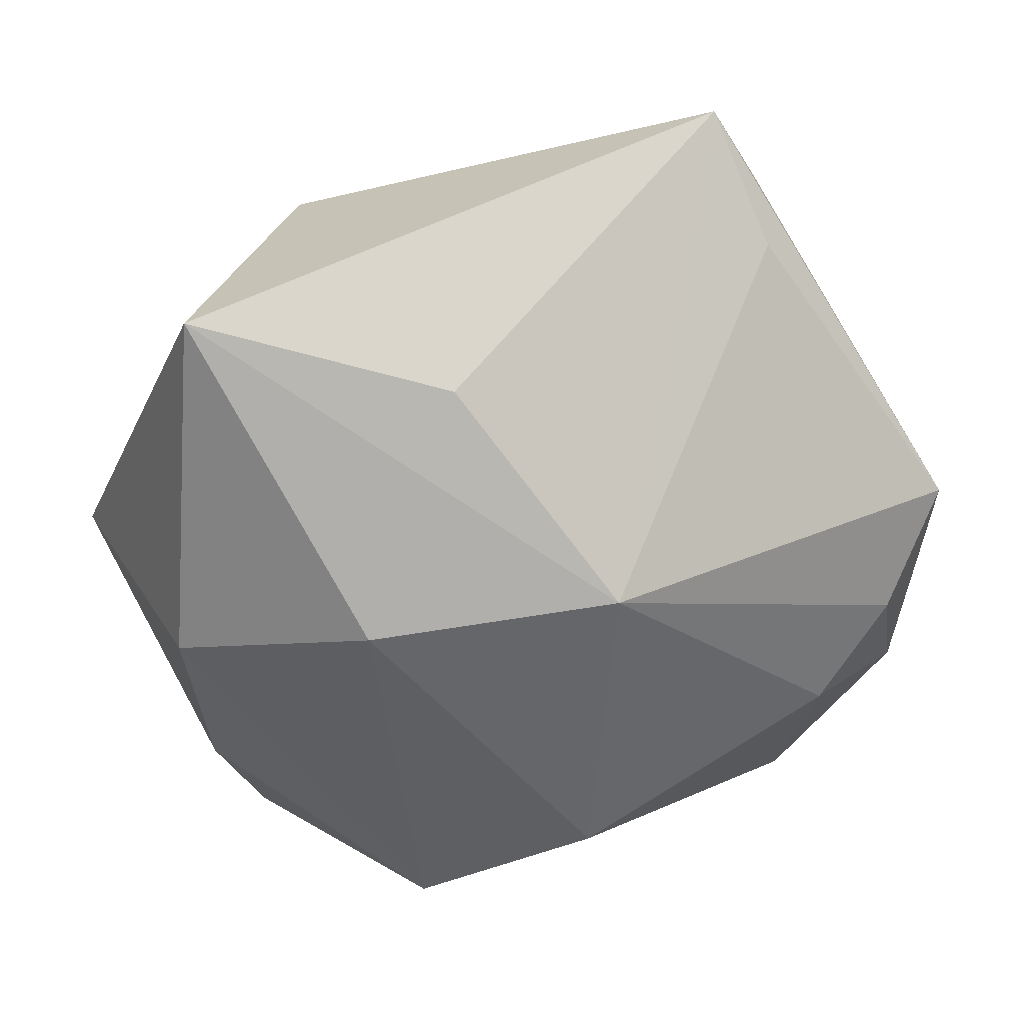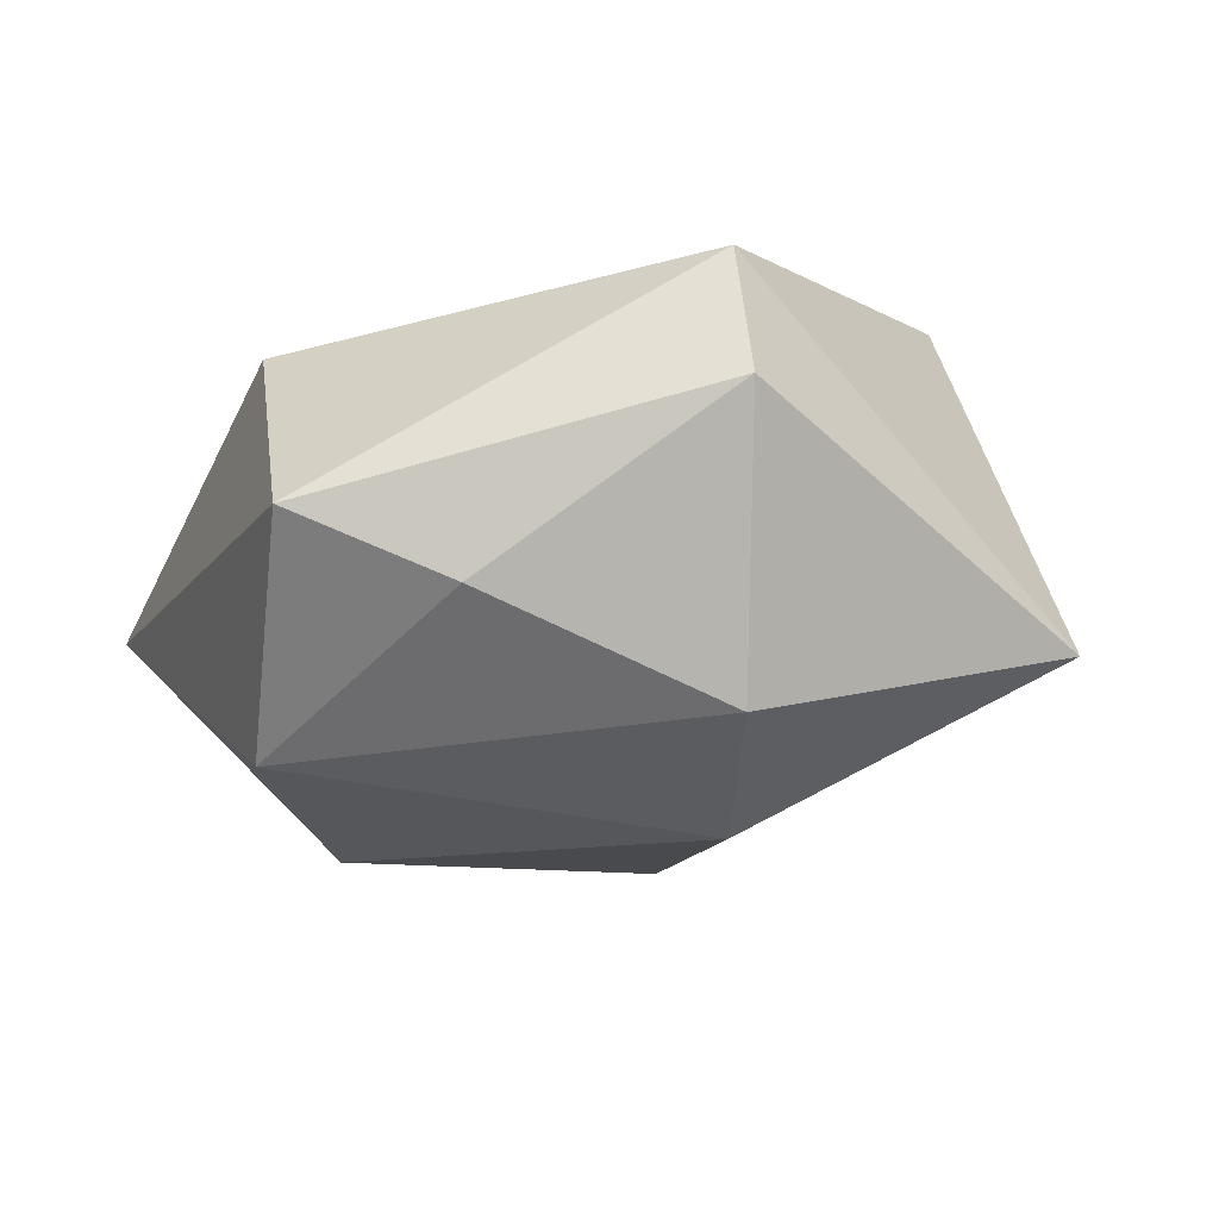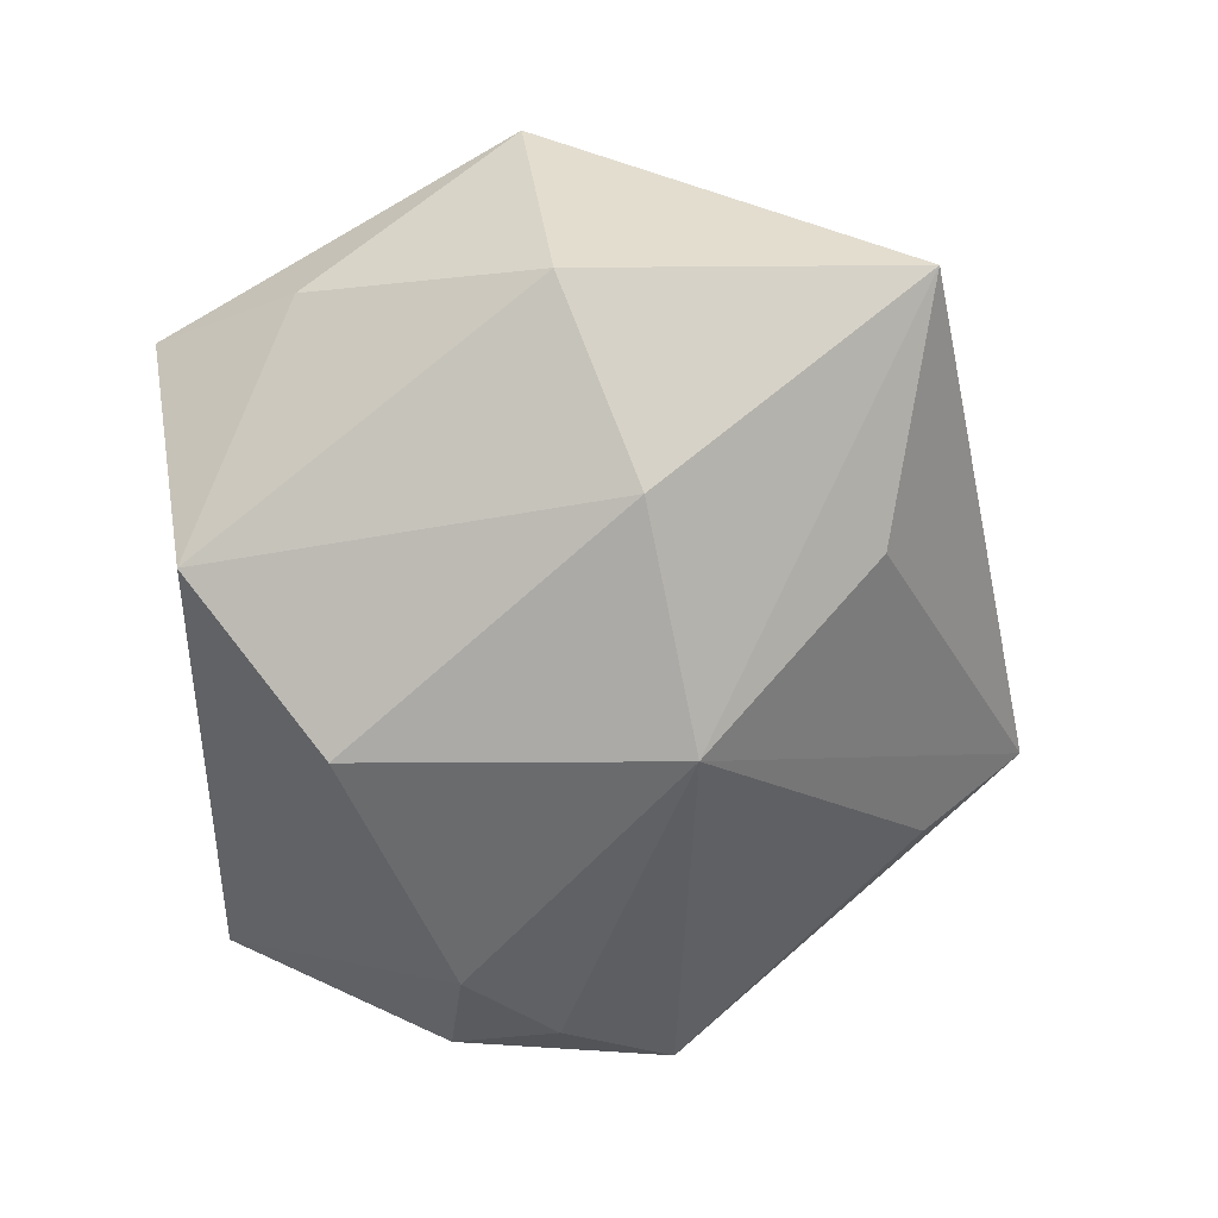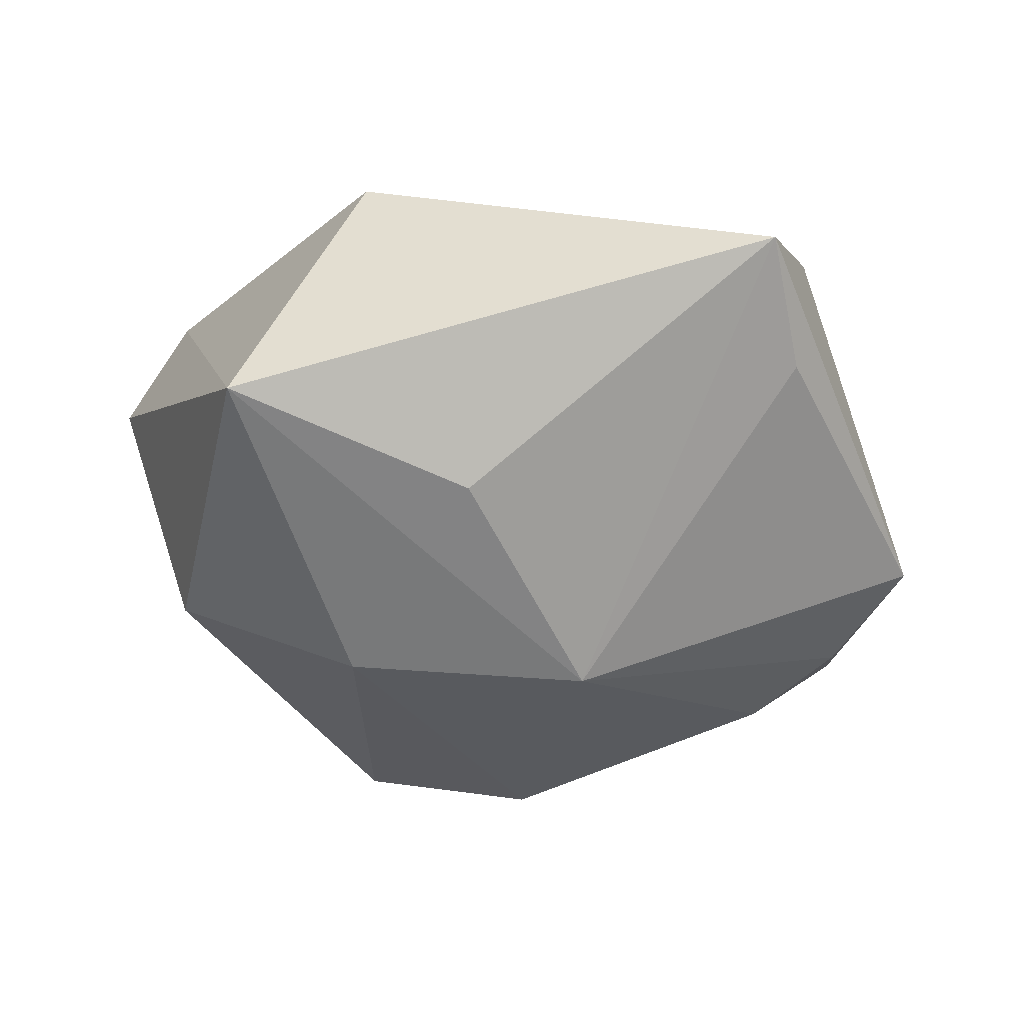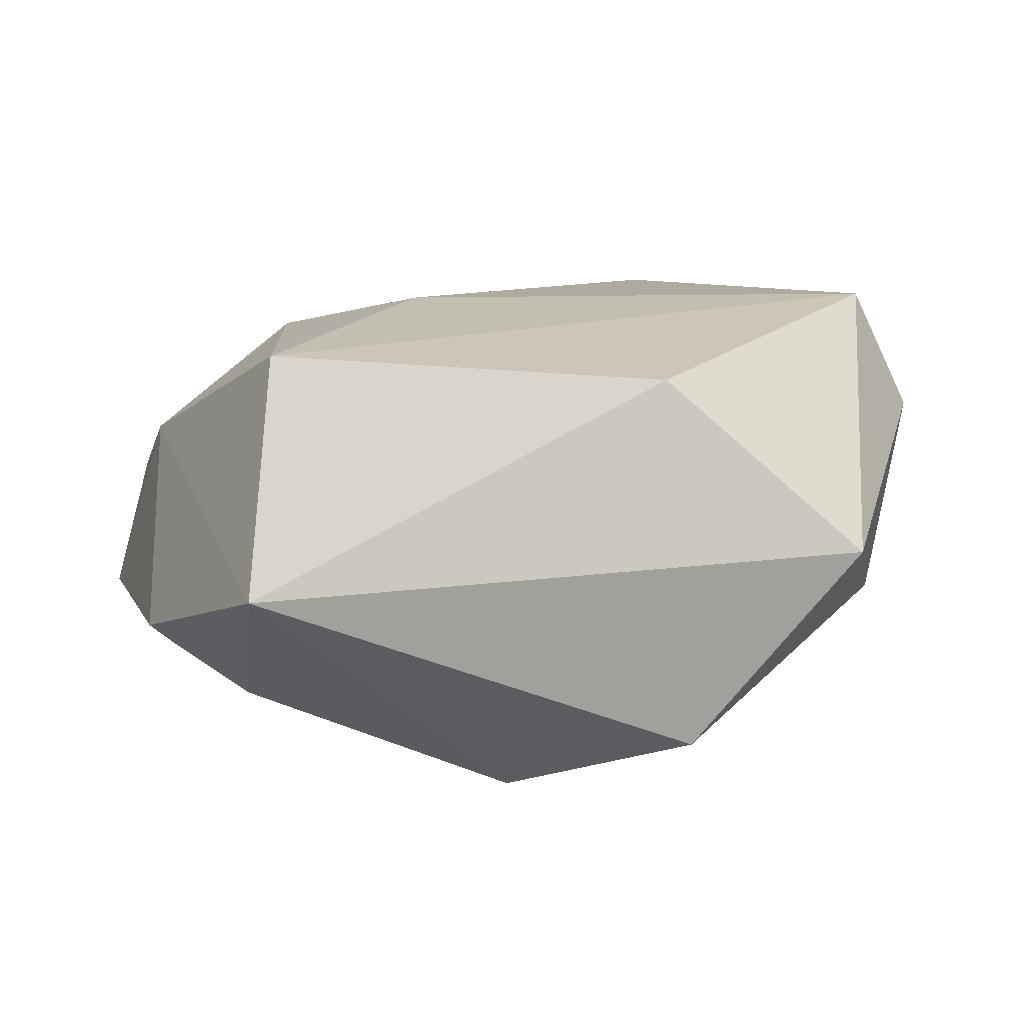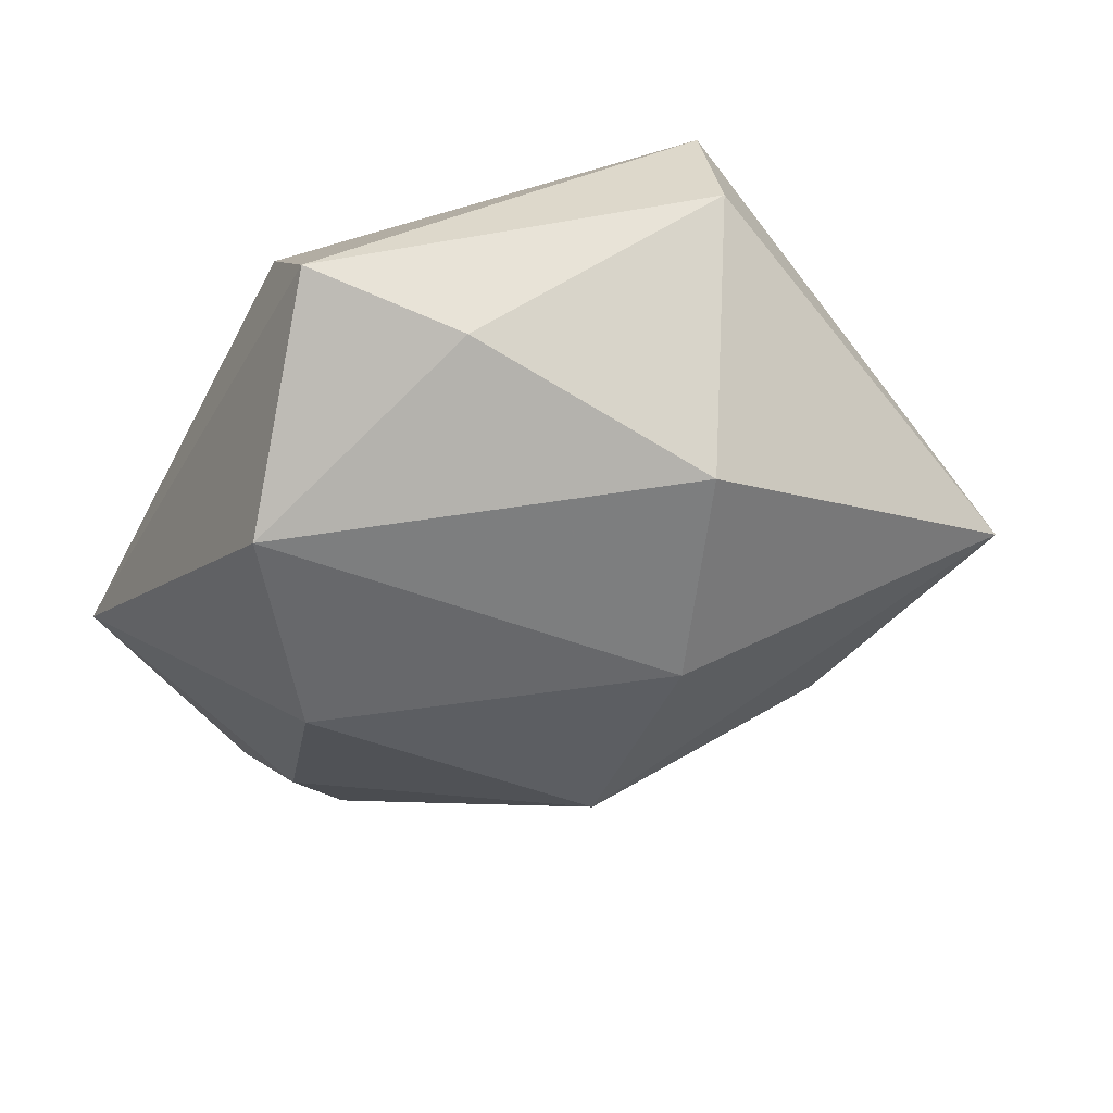
<metadata>
{"format":"obj","ext":"obj","renderer":"f3d","projection":"perspective","resolution":1024,"background":"white","views":[{"elev":38.5,"azim":171.1,"up":"+Y"},{"elev":-9.1,"azim":68.6,"up":"+Z"},{"elev":-71.9,"azim":94.5,"up":"+Z"},{"elev":-30.8,"azim":173.0,"up":"+Z"},{"elev":9.5,"azim":-8.5,"up":"+Z"},{"elev":-34.3,"azim":63.2,"up":"+Z"}]}
</metadata>
<code>
v -0.02875 -0.01158 -0.01651
v -0.04134 0.006238 -0.008334
v 0.03505 -0.000232 0.02086
v -0.03657 -0.004528 0.00888
v -0.01083 0.0004517 0.02086
v 0.03255 0.001677 -0.01479
v -0.02474 0.03045 0.0001412
v 0.01568 0.007566 -0.02307
v 0.01706 0.02627 0.02086
v -0.02911 -0.03356 -0.003095
v -0.004425 -0.01949 -0.02444
v -0.006161 0.01317 0.01993
v -0.02647 -0.02411 0.01745
v -0.02615 0.03086 0.01195
v 0.02592 -0.03356 -7.599e-05
v -0.02082 0.04055 0.007663
v -0.03575 -0.003576 -0.01321
v -0.02358 0.00441 0.01812
v -0.03806 0.005355 0.004014
v 0.03045 -0.02029 -0.005888
v 0.008388 -0.03027 0.01541
v -0.006541 0.01032 -0.02466
v 0.006446 0.02709 -0.01383
v -0.038 -0.01366 -0.009067
v 0.02911 0.03304 -0.008461
v 0.04034 -0.00096 0.009477
v 0.01102 -0.03081 -0.01812
f 13 4 10
f 5 13 3
f 2 22 17
f 25 22 23
f 23 16 25
f 22 16 23
f 7 22 2
f 2 16 7
f 7 16 22
f 18 13 5
f 4 13 18
f 14 16 2
f 4 18 14
f 25 16 9
f 9 3 25
f 16 14 9
f 5 3 9
f 15 3 21
f 21 3 13
f 10 15 21
f 21 13 10
f 2 17 24
f 10 4 24
f 24 4 2
f 8 22 25
f 25 6 8
f 26 3 15
f 25 3 26
f 26 6 25
f 2 4 19
f 19 14 2
f 4 14 19
f 12 18 5
f 5 9 12
f 12 14 18
f 12 9 14
f 1 24 17
f 1 17 22
f 10 24 1
f 27 8 6
f 27 15 10
f 20 26 15
f 6 26 20
f 15 27 20
f 20 27 6
f 22 8 11
f 8 27 11
f 11 1 22
f 10 1 11
f 11 27 10

</code>
